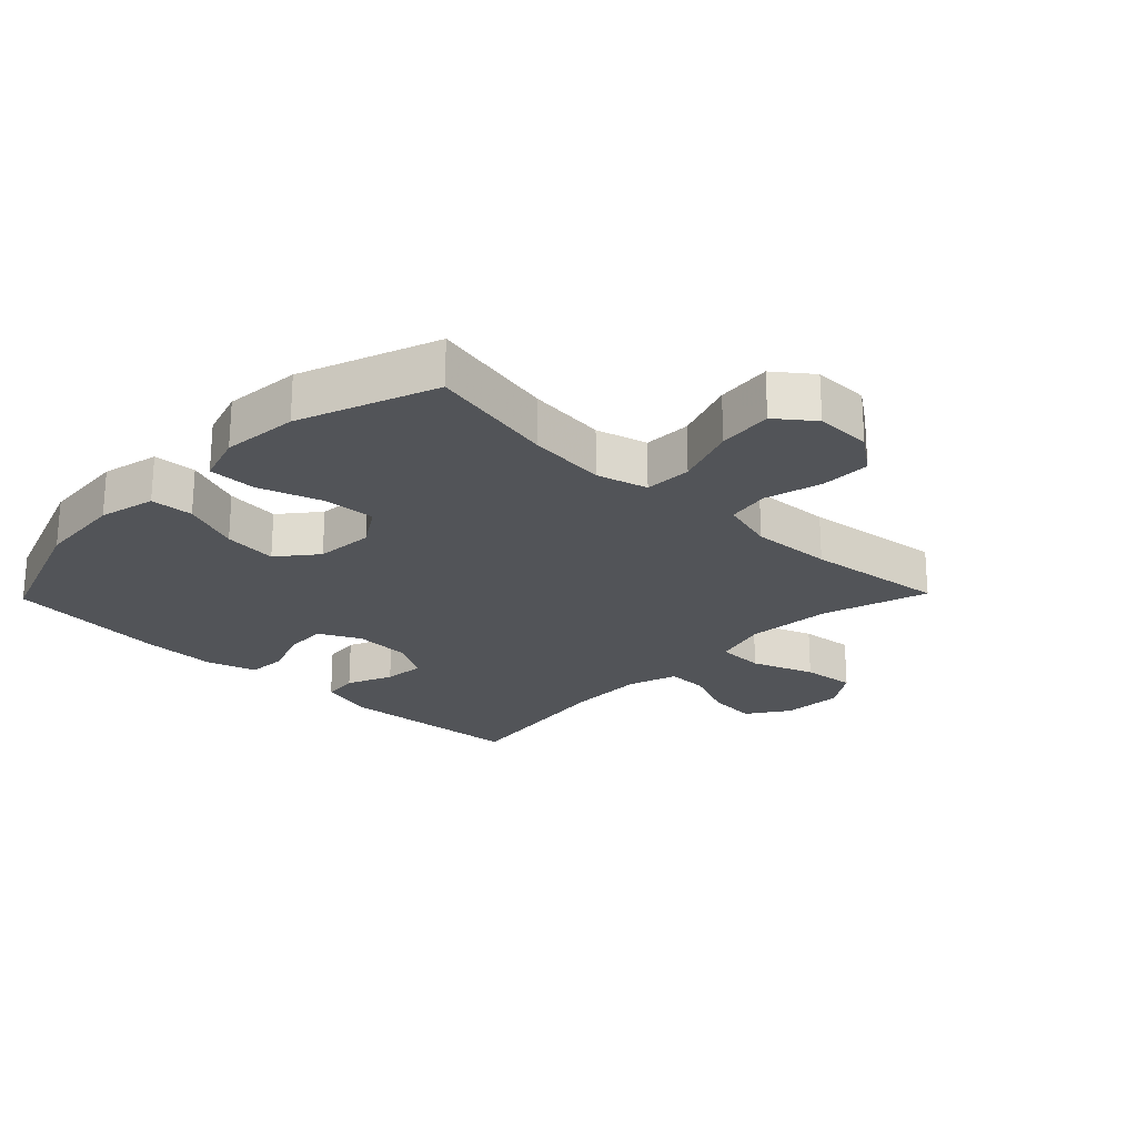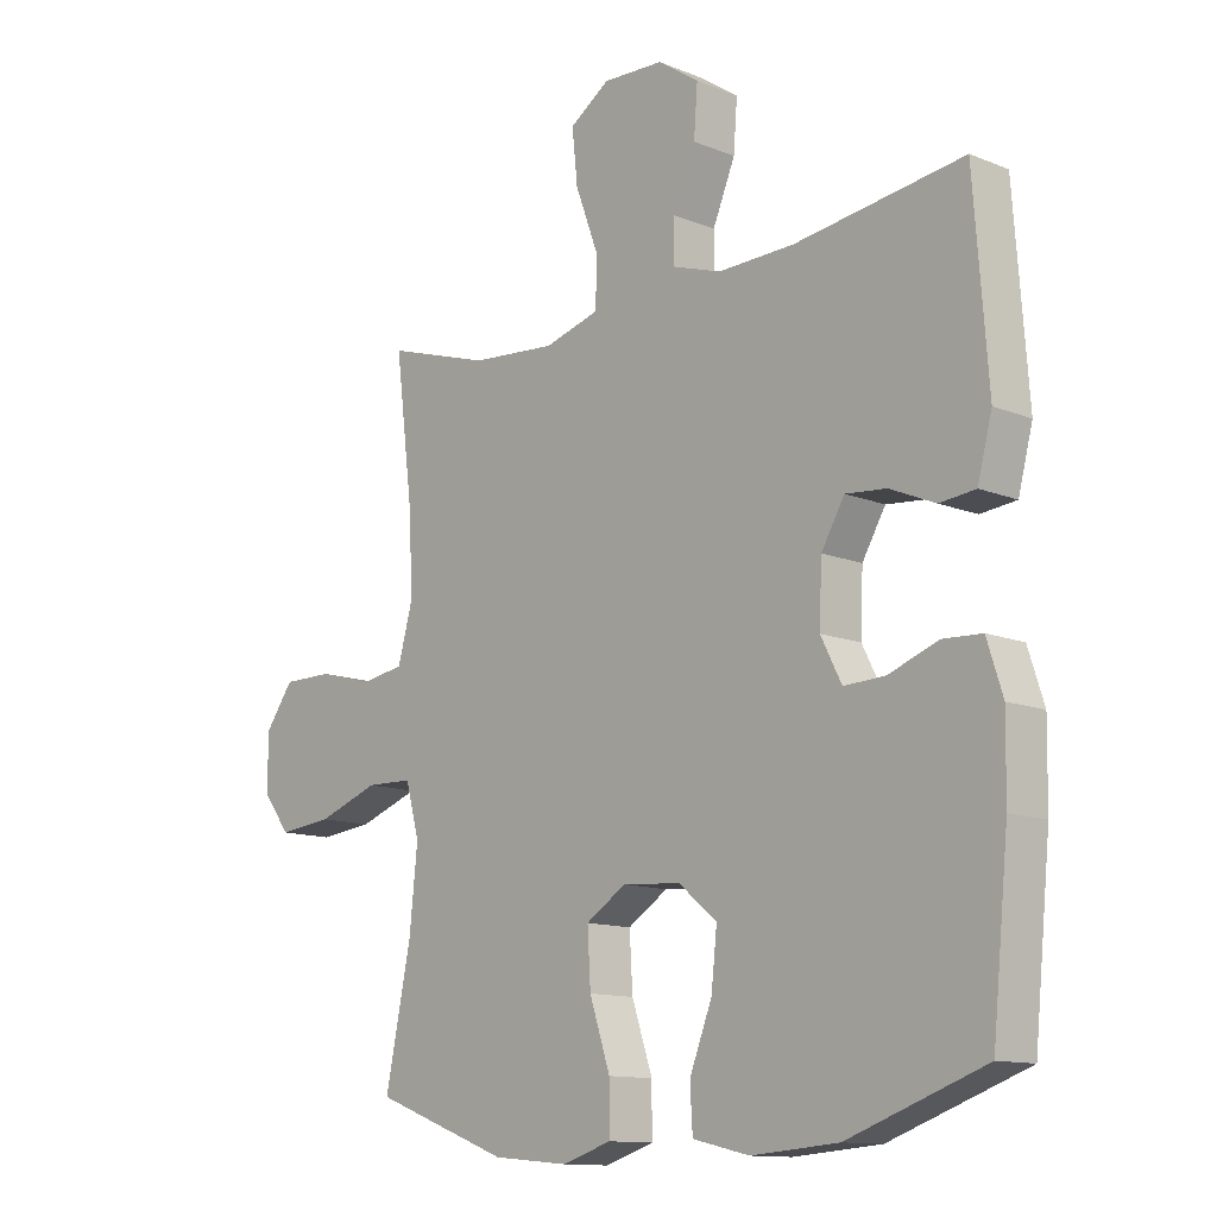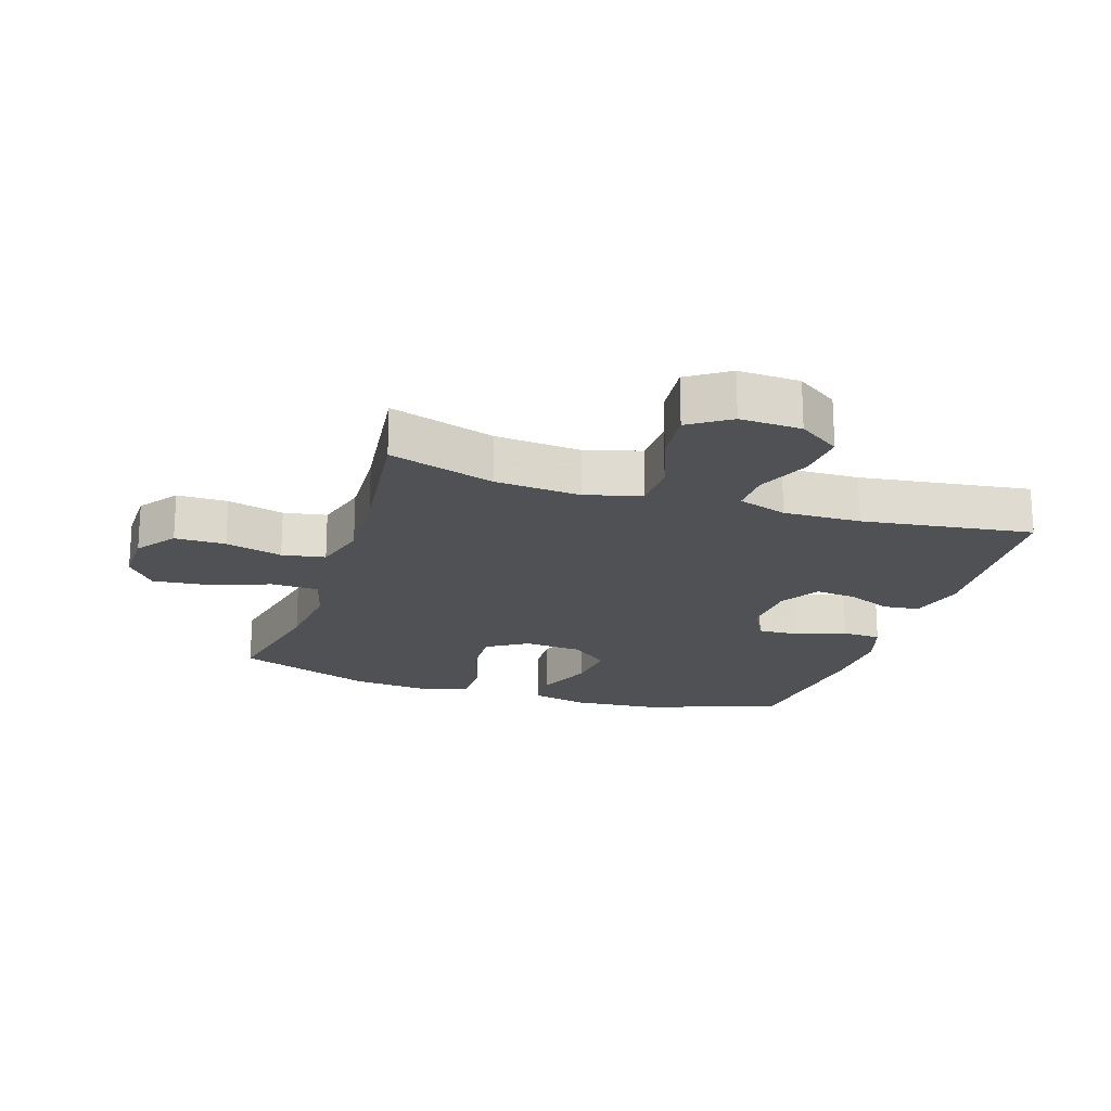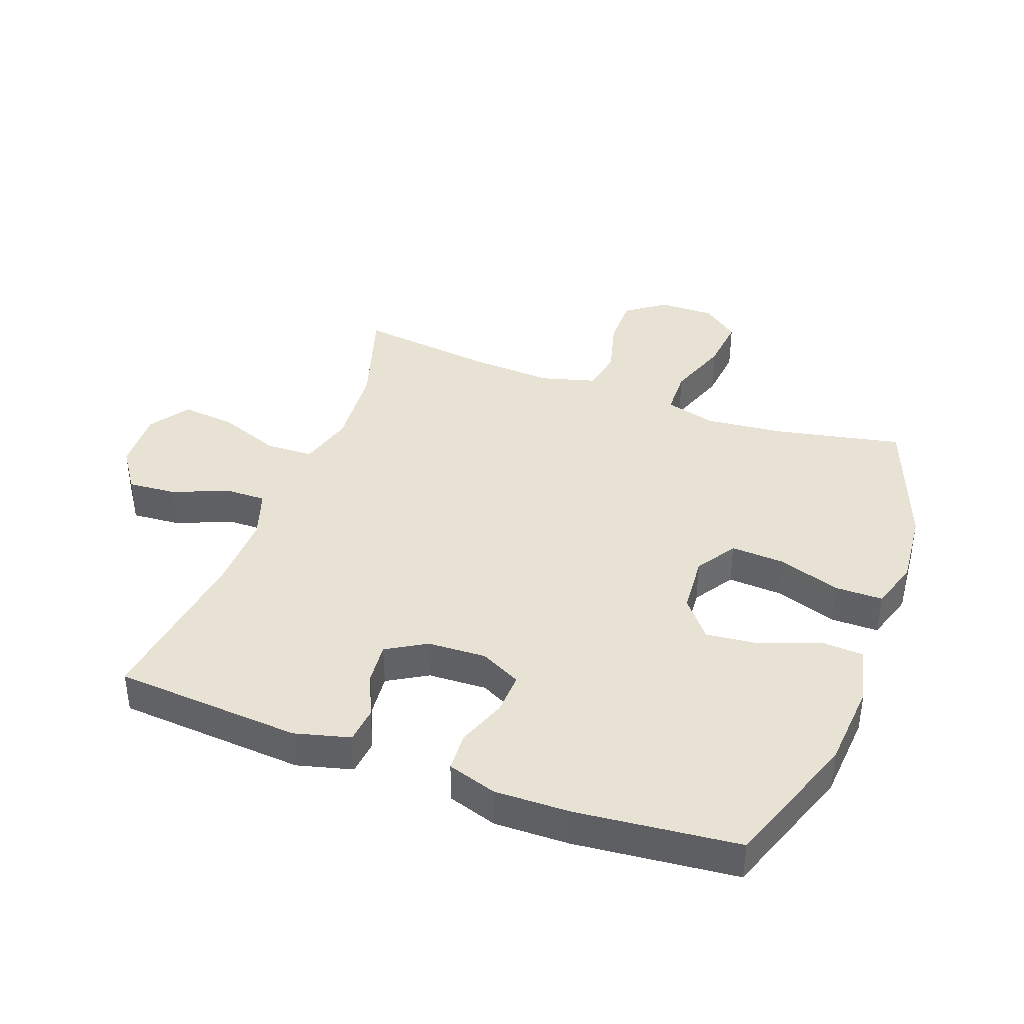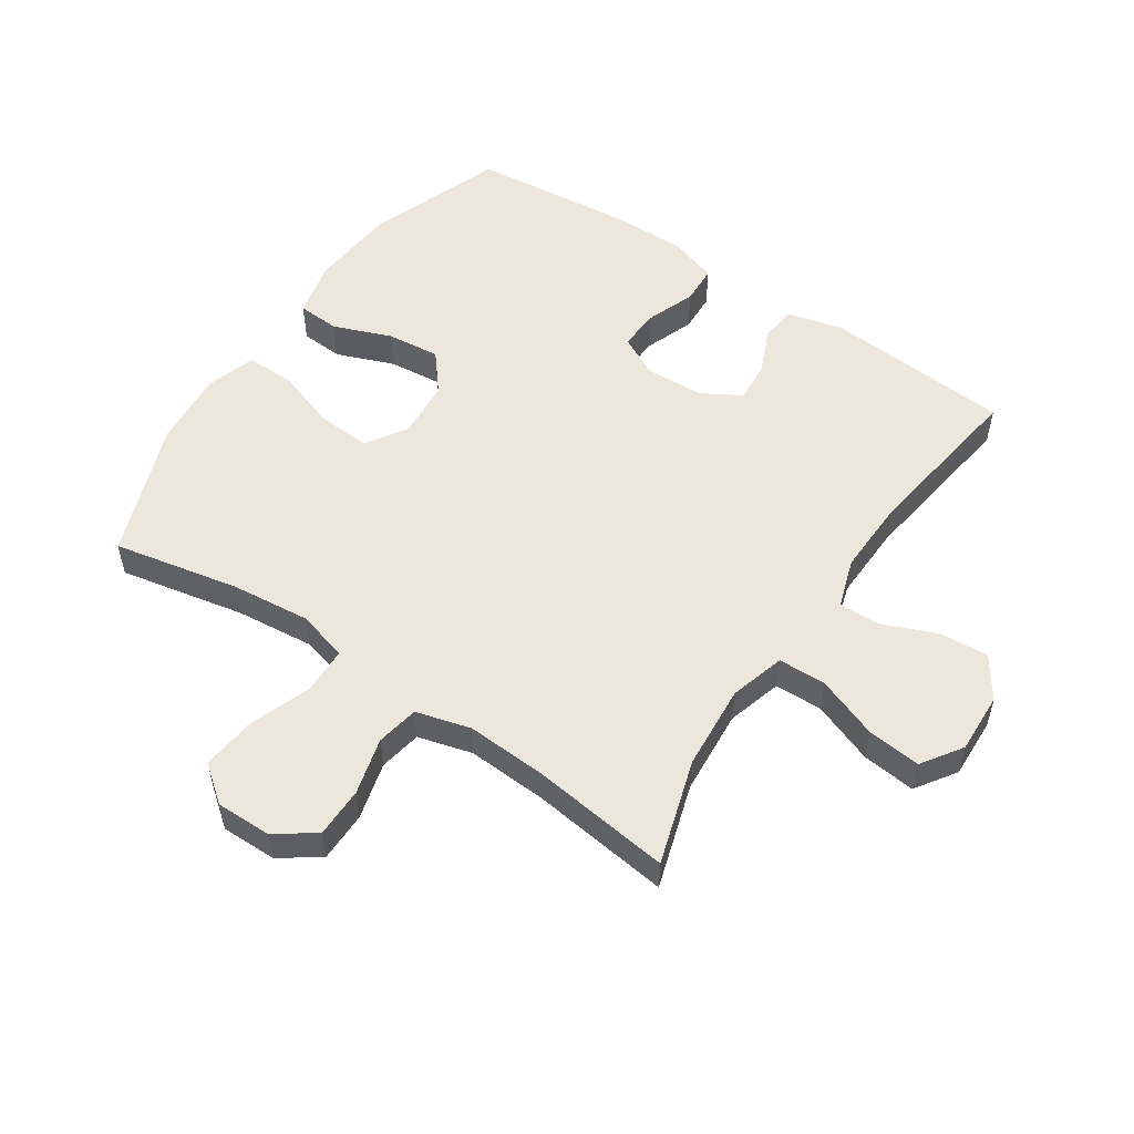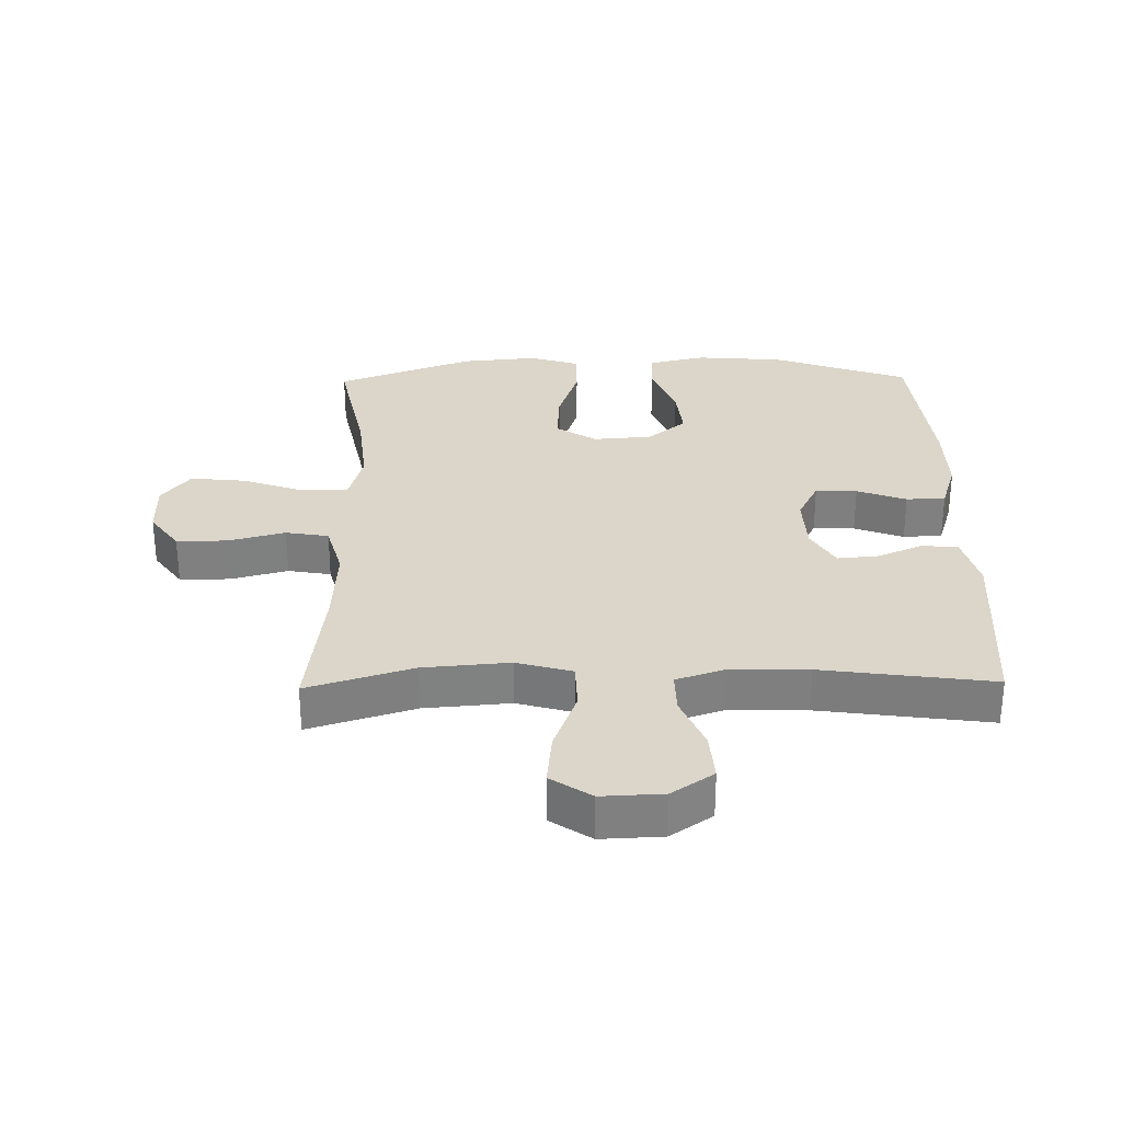
<metadata>
{"format":"obj","ext":"obj","renderer":"f3d","projection":"perspective","resolution":1024,"background":"white","views":[{"elev":-23.0,"azim":-134.1,"up":"+Y"},{"elev":-12.4,"azim":46.7,"up":"+Z"},{"elev":-19.7,"azim":-18.0,"up":"+Y"},{"elev":39.8,"azim":110.2,"up":"+Y"},{"elev":53.8,"azim":-56.0,"up":"+Y"},{"elev":30.1,"azim":-1.0,"up":"+Y"}]}
</metadata>
<code>
v -0.5 0.07 0.5
v -0.333 0.07 0.448
v -0.197 0.07 0.437
v -0.109 0.07 0.462
v -0.107 0.07 0.538
v -0.144 0.07 0.637
v -0.153 0.07 0.722
v -0.089 0.07 0.765
v 0.008 0.07 0.761
v 0.074 0.07 0.716
v 0.068 0.07 0.638
v 0.032 0.07 0.552
v 0.031 0.07 0.486
v 0.109 0.07 0.46
v 0.231 0.07 0.463
v 0.5 0.07 0.5
v 0.522 0.07 0.203
v 0.499 0.07 0.115
v 0.442 0.07 0.109
v 0.37 0.07 0.14
v 0.305 0.07 0.146
v 0.268 0.07 0.083
v 0.264 0.07 -0.01
v 0.297 0.07 -0.075
v 0.363 0.07 -0.072
v 0.441 0.07 -0.043
v 0.503 0.07 -0.046
v 0.528 0.07 -0.124
v 0.526 0.07 -0.243
v 0.5 0.07 -0.5
v 0.283 0.07 -0.578
v 0.145 0.07 -0.589
v 0.055 0.07 -0.568
v 0.051 0.07 -0.5
v 0.087 0.07 -0.408
v 0.096 0.07 -0.323
v 0.035 0.07 -0.273
v -0.058 0.07 -0.266
v -0.122 0.07 -0.307
v -0.117 0.07 -0.392
v -0.084 0.07 -0.491
v -0.084 0.07 -0.567
v -0.162 0.07 -0.592
v -0.283 0.07 -0.581
v -0.5 0.07 -0.5
v -0.459 0.07 -0.299
v -0.446 0.07 -0.174
v -0.468 0.07 -0.093
v -0.543 0.07 -0.091
v -0.641 0.07 -0.126
v -0.728 0.07 -0.135
v -0.773 0.07 -0.077
v -0.772 0.07 0.012
v -0.727 0.07 0.074
v -0.647 0.07 0.074
v -0.557 0.07 0.05
v -0.489 0.07 0.062
v -0.465 0.07 0.149
v -0.472 0.07 0.278
v -0.5 0 0.5
v -0.333 0 0.448
v -0.197 0 0.437
v -0.109 0 0.462
v -0.107 0 0.538
v -0.144 0 0.637
v -0.153 0 0.722
v -0.089 0 0.765
v 0.008 0 0.761
v 0.074 0 0.716
v 0.068 0 0.638
v 0.032 0 0.552
v 0.031 0 0.486
v 0.109 0 0.46
v 0.231 0 0.463
v 0.5 0 0.5
v 0.522 0 0.203
v 0.499 0 0.115
v 0.442 0 0.109
v 0.37 0 0.14
v 0.305 0 0.146
v 0.268 0 0.083
v 0.264 0 -0.01
v 0.297 0 -0.075
v 0.363 0 -0.072
v 0.441 0 -0.043
v 0.503 0 -0.046
v 0.528 0 -0.124
v 0.526 0 -0.243
v 0.5 0 -0.5
v 0.283 0 -0.578
v 0.145 0 -0.589
v 0.055 0 -0.568
v 0.051 0 -0.5
v 0.087 0 -0.408
v 0.096 0 -0.323
v 0.035 0 -0.273
v -0.058 0 -0.266
v -0.122 0 -0.307
v -0.117 0 -0.392
v -0.084 0 -0.491
v -0.084 0 -0.567
v -0.162 0 -0.592
v -0.283 0 -0.581
v -0.5 0 -0.5
v -0.459 0 -0.299
v -0.446 0 -0.174
v -0.468 0 -0.093
v -0.543 0 -0.091
v -0.641 0 -0.126
v -0.728 0 -0.135
v -0.773 0 -0.077
v -0.772 0 0.012
v -0.727 0 0.074
v -0.647 0 0.074
v -0.557 0 0.05
v -0.489 0 0.062
v -0.465 0 0.149
v -0.472 0 0.278
f 54 55 56
f 53 54 56
f 52 53 56
f 51 52 56
f 50 51 56
f 49 50 56
f 48 49 56 57
f 47 48 57 58
f 44 45 46
f 43 44 46
f 42 43 46
f 41 42 46
f 40 41 46
f 39 40 46 47
f 47 58 59
f 39 47 59
f 38 39 59
f 33 34 35
f 32 33 35
f 31 32 35
f 30 31 35
f 29 30 35
f 28 29 35
f 27 28 35
f 26 27 35
f 25 26 35
f 24 25 35 36
f 23 24 36 37
f 18 19 20
f 17 18 20
f 16 17 20
f 15 16 20
f 14 15 20 21
f 13 14 21 22
f 10 11 12
f 9 10 12
f 8 9 12
f 7 8 12
f 6 7 12
f 5 6 12
f 4 5 12 13
f 37 38 59
f 23 37 59
f 22 23 59
f 13 22 59
f 4 13 59
f 3 4 59
f 59 1 2
f 2 3 59
f 115 114 113
f 115 113 112
f 115 112 111
f 115 111 110
f 115 110 109
f 115 109 108
f 116 115 108 107
f 117 116 107 106
f 105 104 103
f 105 103 102
f 105 102 101
f 105 101 100
f 105 100 99
f 106 105 99 98
f 118 117 106
f 118 106 98
f 118 98 97
f 94 93 92
f 94 92 91
f 94 91 90
f 94 90 89
f 94 89 88
f 94 88 87
f 94 87 86
f 94 86 85
f 94 85 84
f 95 94 84 83
f 96 95 83 82
f 79 78 77
f 79 77 76
f 79 76 75
f 79 75 74
f 80 79 74 73
f 81 80 73 72
f 71 70 69
f 71 69 68
f 71 68 67
f 71 67 66
f 71 66 65
f 71 65 64
f 72 71 64 63
f 118 97 96
f 118 96 82
f 118 82 81
f 118 81 72
f 118 72 63
f 118 63 62
f 61 60 118
f 118 62 61
f 1 60 61 2
f 2 61 62 3
f 3 62 63 4
f 4 63 64 5
f 5 64 65 6
f 6 65 66 7
f 7 66 67 8
f 8 67 68 9
f 9 68 69 10
f 10 69 70 11
f 11 70 71 12
f 12 71 72 13
f 13 72 73 14
f 14 73 74 15
f 15 74 75 16
f 16 75 76 17
f 17 76 77 18
f 18 77 78 19
f 19 78 79 20
f 20 79 80 21
f 21 80 81 22
f 22 81 82 23
f 23 82 83 24
f 24 83 84 25
f 25 84 85 26
f 26 85 86 27
f 27 86 87 28
f 28 87 88 29
f 29 88 89 30
f 30 89 90 31
f 31 90 91 32
f 32 91 92 33
f 33 92 93 34
f 34 93 94 35
f 35 94 95 36
f 36 95 96 37
f 37 96 97 38
f 38 97 98 39
f 39 98 99 40
f 40 99 100 41
f 41 100 101 42
f 42 101 102 43
f 43 102 103 44
f 44 103 104 45
f 45 104 105 46
f 46 105 106 47
f 47 106 107 48
f 48 107 108 49
f 49 108 109 50
f 50 109 110 51
f 51 110 111 52
f 52 111 112 53
f 53 112 113 54
f 54 113 114 55
f 55 114 115 56
f 56 115 116 57
f 57 116 117 58
f 58 117 118 59
f 59 118 60 1

</code>
